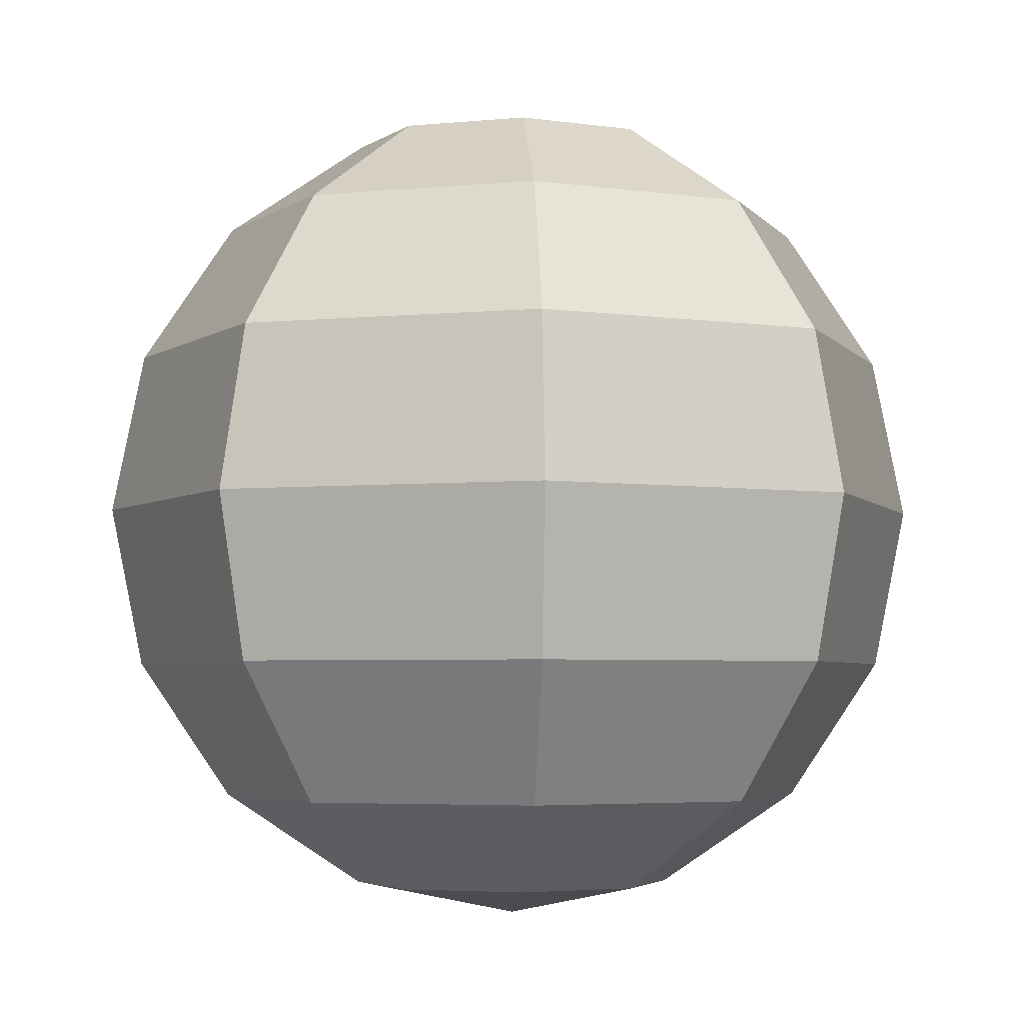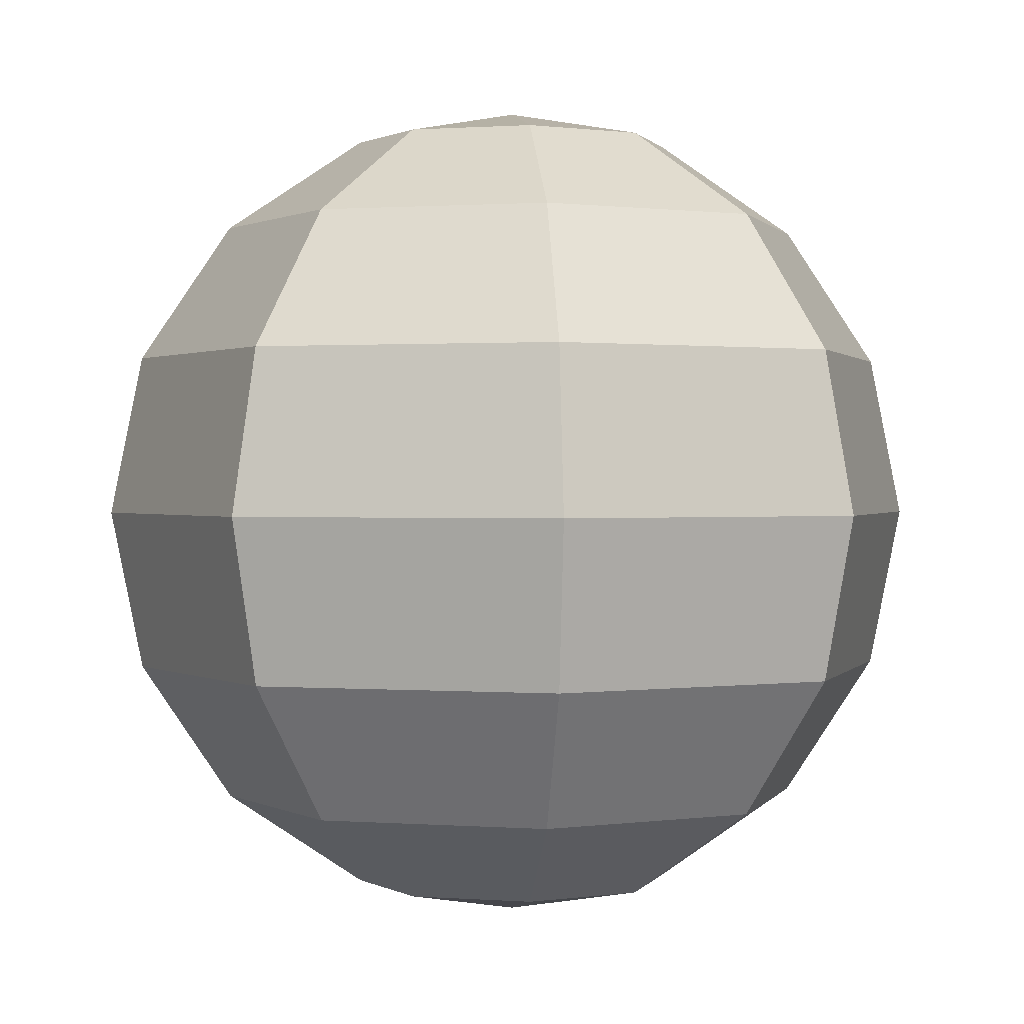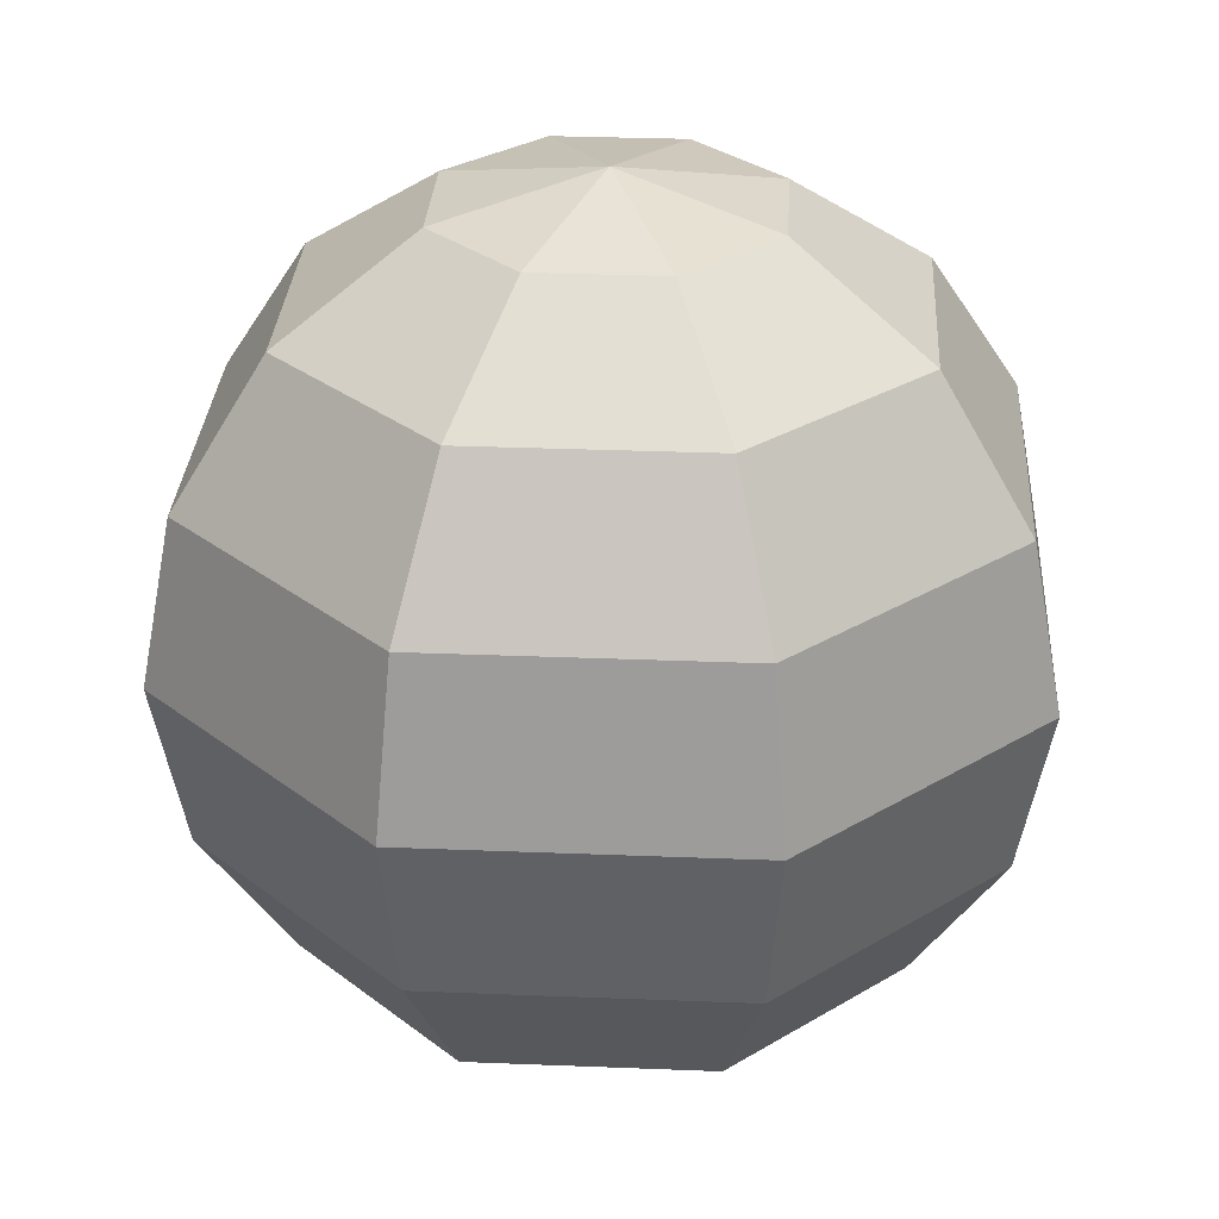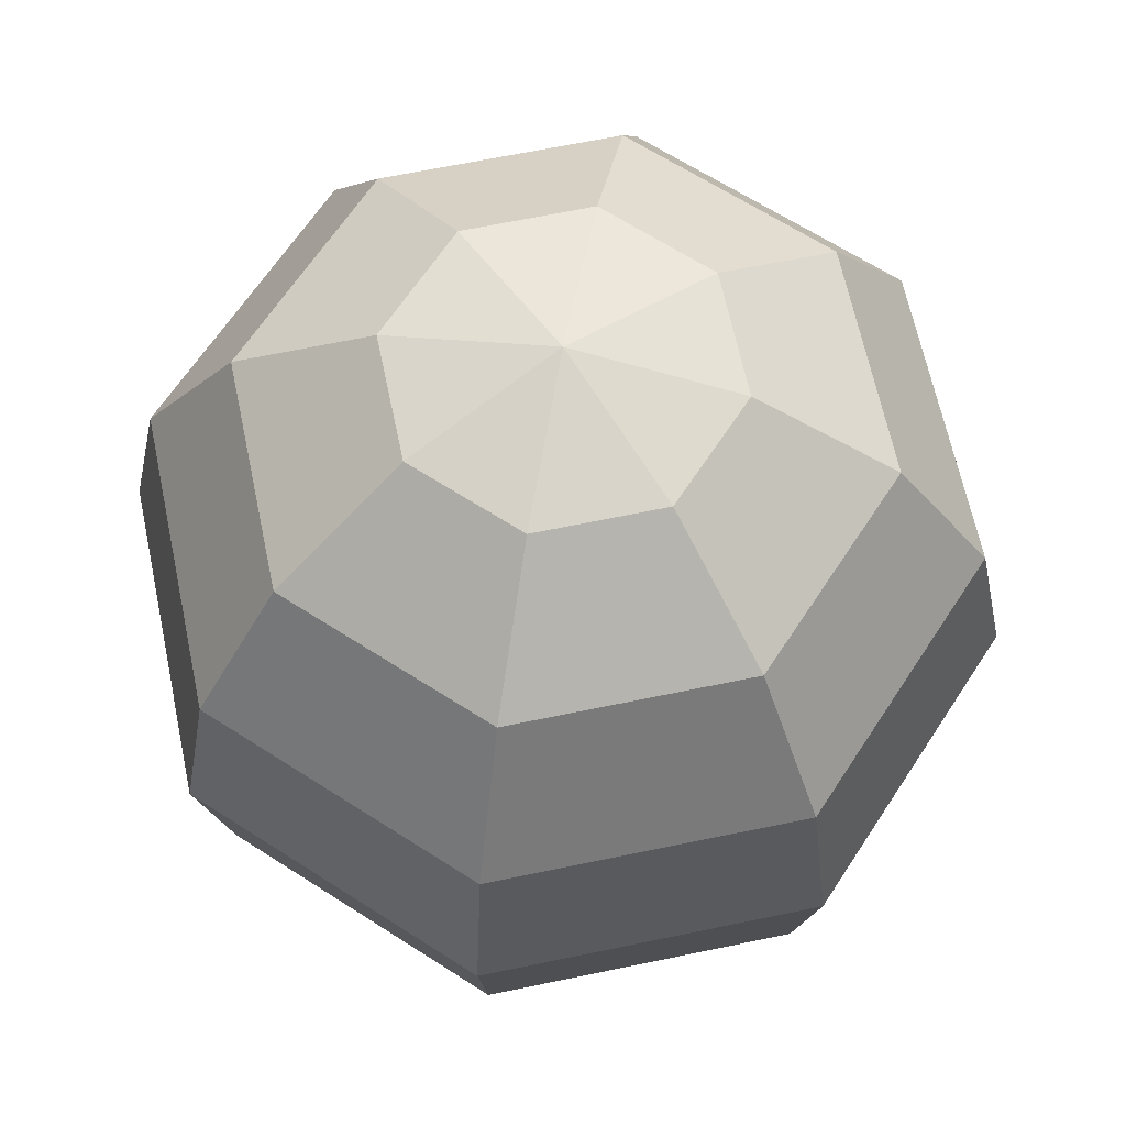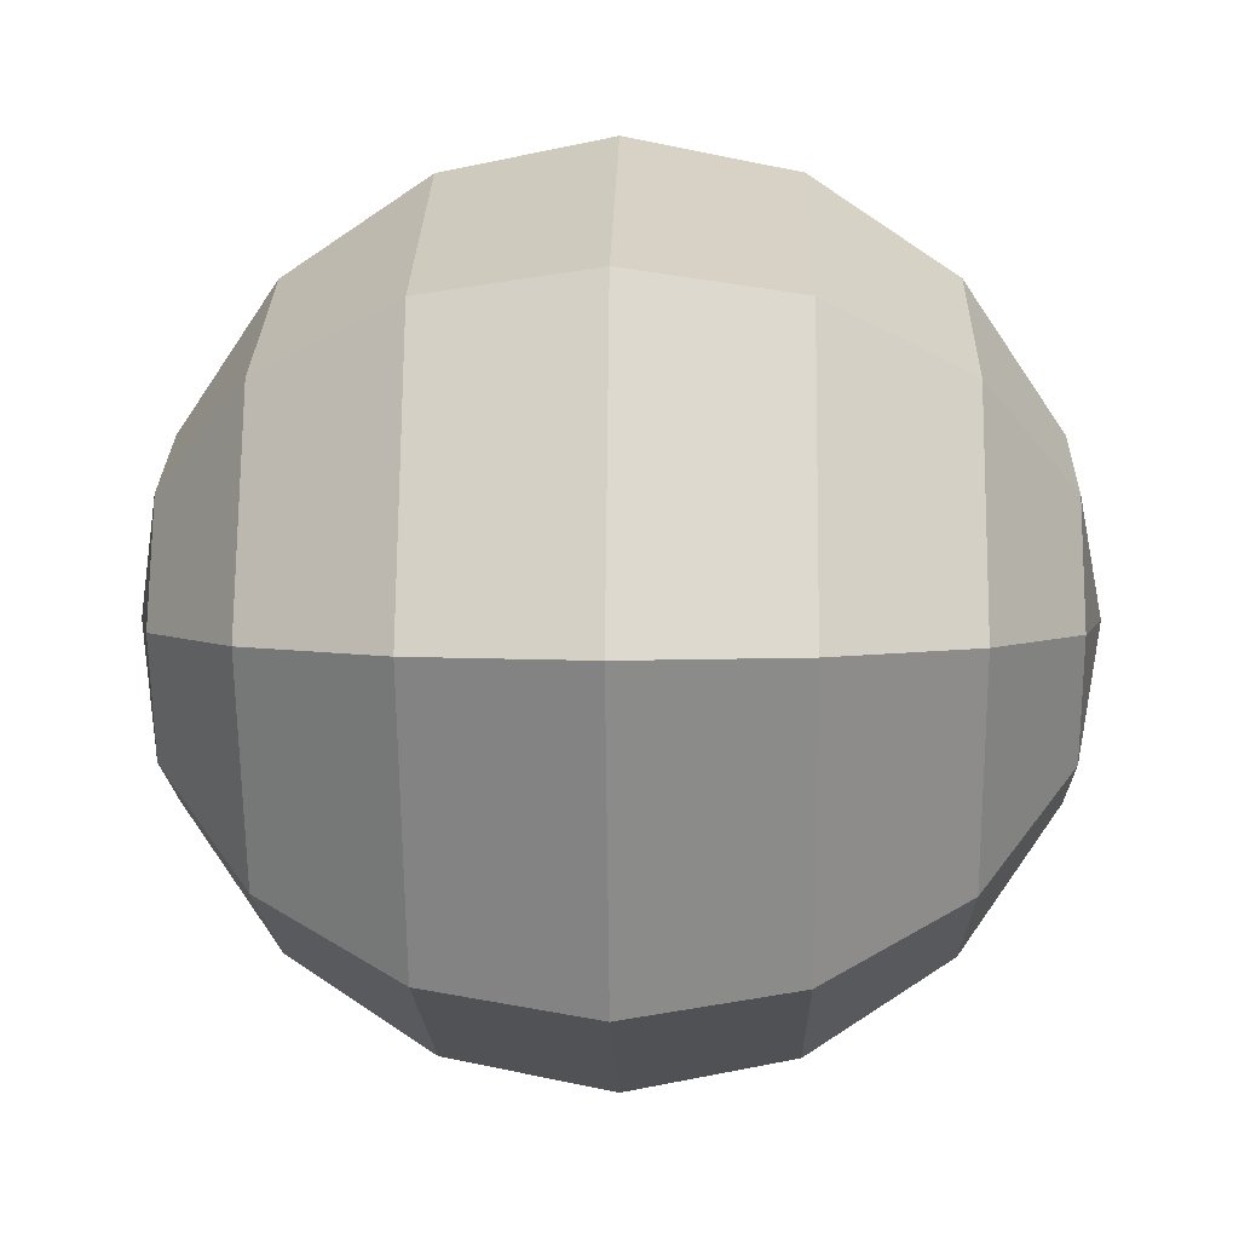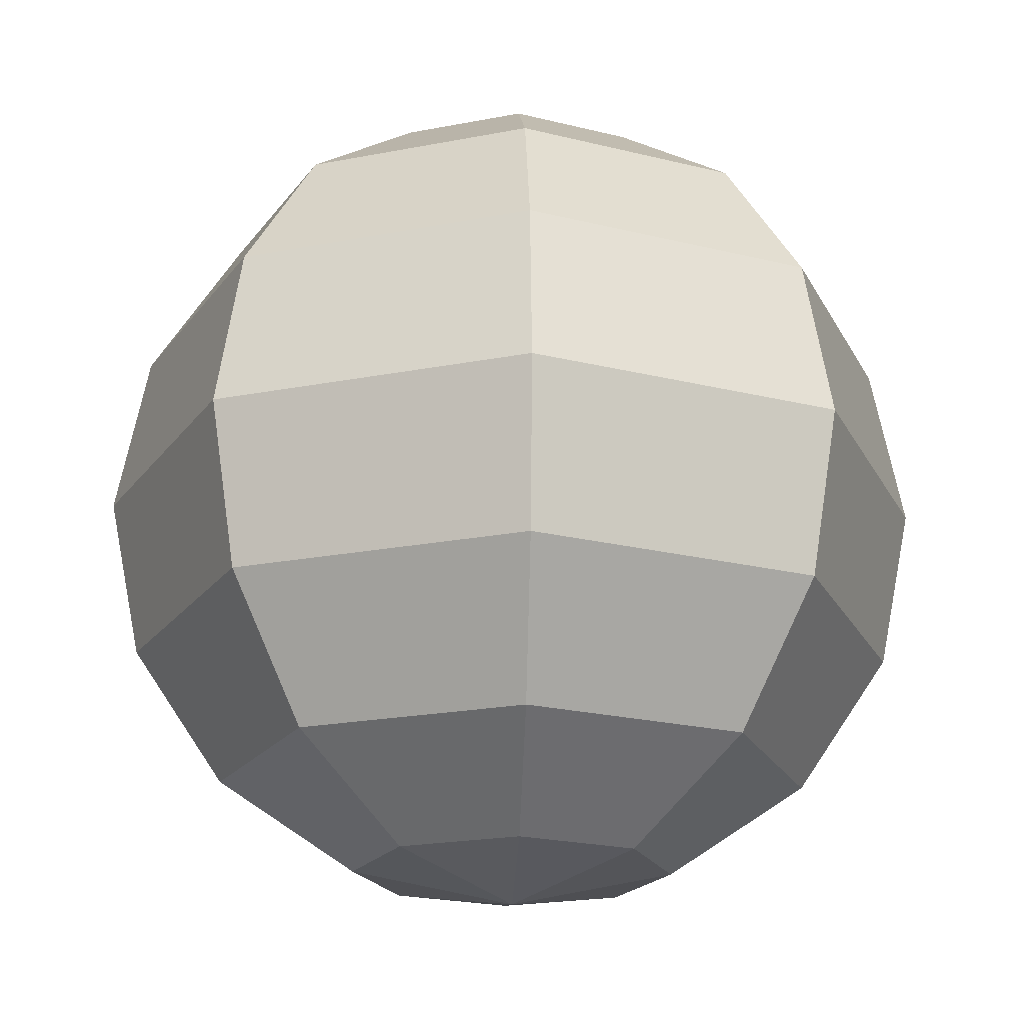
<metadata>
{"format":"obj","ext":"obj","renderer":"f3d","projection":"perspective","resolution":1024,"background":"white","views":[{"elev":-3.9,"azim":40.9,"up":"+Y"},{"elev":0.8,"azim":-96.4,"up":"+Y"},{"elev":29.6,"azim":25.9,"up":"+Y"},{"elev":64.6,"azim":55.6,"up":"+Y"},{"elev":4.2,"azim":91.5,"up":"+Z"},{"elev":-20.2,"azim":-137.5,"up":"+Y"}]}
</metadata>
<code>
o Sphere
v 0.1353 -0.4619 0.1353
v 0.25 -0.3536 0.25
v 0.3266 -0.1913 0.3266
v 0.3536 0 0.3536
v 0.3266 0.1913 0.3266
v 0.25 0.3536 0.25
v 0.1353 0.4619 0.1353
v 0.1913 -0.4619 0
v 0.3536 -0.3536 0
v 0.4619 -0.1913 0
v 0.5 0 0
v 0.4619 0.1913 0
v 0.3536 0.3536 0
v 0.1913 0.4619 0
v 0.1353 -0.4619 -0.1353
v 0.25 -0.3536 -0.25
v 0.3266 -0.1913 -0.3266
v 0.3536 0 -0.3536
v 0.3266 0.1913 -0.3266
v 0.25 0.3536 -0.25
v 0.1353 0.4619 -0.1353
v 0 -0.4619 -0.1913
v 0 -0.3536 -0.3536
v 0 -0.1913 -0.4619
v 0 0 -0.5
v 0 0.1913 -0.4619
v 0 0.3536 -0.3536
v 0 0.4619 -0.1913
v -0.1353 -0.4619 -0.1353
v -0.25 -0.3536 -0.25
v -0.3266 -0.1913 -0.3266
v -0.3536 0 -0.3536
v -0.3266 0.1913 -0.3266
v -0.25 0.3536 -0.25
v -0.1353 0.4619 -0.1353
v -0.1913 -0.4619 0
v -0.3536 -0.3536 0
v -0.4619 -0.1913 0
v -0.5 0 0
v -0.4619 0.1913 0
v -0.3536 0.3536 0
v -0.1913 0.4619 0
v -0.1353 -0.4619 0.1353
v -0.25 -0.3536 0.25
v -0.3266 -0.1913 0.3266
v -0.3536 0 0.3536
v -0.3266 0.1913 0.3266
v -0.25 0.3536 0.25
v -0.1353 0.4619 0.1353
v 0 0.5 0
v 0 -0.5 0
v 0 -0.4619 0.1913
v 0 -0.3536 0.3536
v 0 -0.1913 0.4619
v 0 0 0.5
v 0 0.1913 0.4619
v 0 0.3536 0.3536
v 0 0.4619 0.1913
f 53 52 1 2
f 58 57 6 7
f 56 55 4 5
f 54 53 2 3
f 52 51 1
f 50 58 7
f 57 56 5 6
f 55 54 3 4
f 5 4 11 12
f 3 2 9 10
f 1 51 8
f 50 7 14
f 6 5 12 13
f 4 3 10 11
f 2 1 8 9
f 7 6 13 14
f 50 14 21
f 13 12 19 20
f 11 10 17 18
f 9 8 15 16
f 14 13 20 21
f 12 11 18 19
f 10 9 16 17
f 8 51 15
f 18 17 24 25
f 16 15 22 23
f 21 20 27 28
f 19 18 25 26
f 17 16 23 24
f 15 51 22
f 50 21 28
f 20 19 26 27
f 28 27 34 35
f 26 25 32 33
f 24 23 30 31
f 22 51 29
f 50 28 35
f 27 26 33 34
f 25 24 31 32
f 23 22 29 30
f 31 30 37 38
f 29 51 36
f 50 35 42
f 34 33 40 41
f 32 31 38 39
f 30 29 36 37
f 35 34 41 42
f 33 32 39 40
f 50 42 49
f 41 40 47 48
f 39 38 45 46
f 37 36 43 44
f 42 41 48 49
f 40 39 46 47
f 38 37 44 45
f 36 51 43
f 44 43 52 53
f 49 48 57 58
f 47 46 55 56
f 45 44 53 54
f 43 51 52
f 50 49 58
f 48 47 56 57
f 46 45 54 55

</code>
